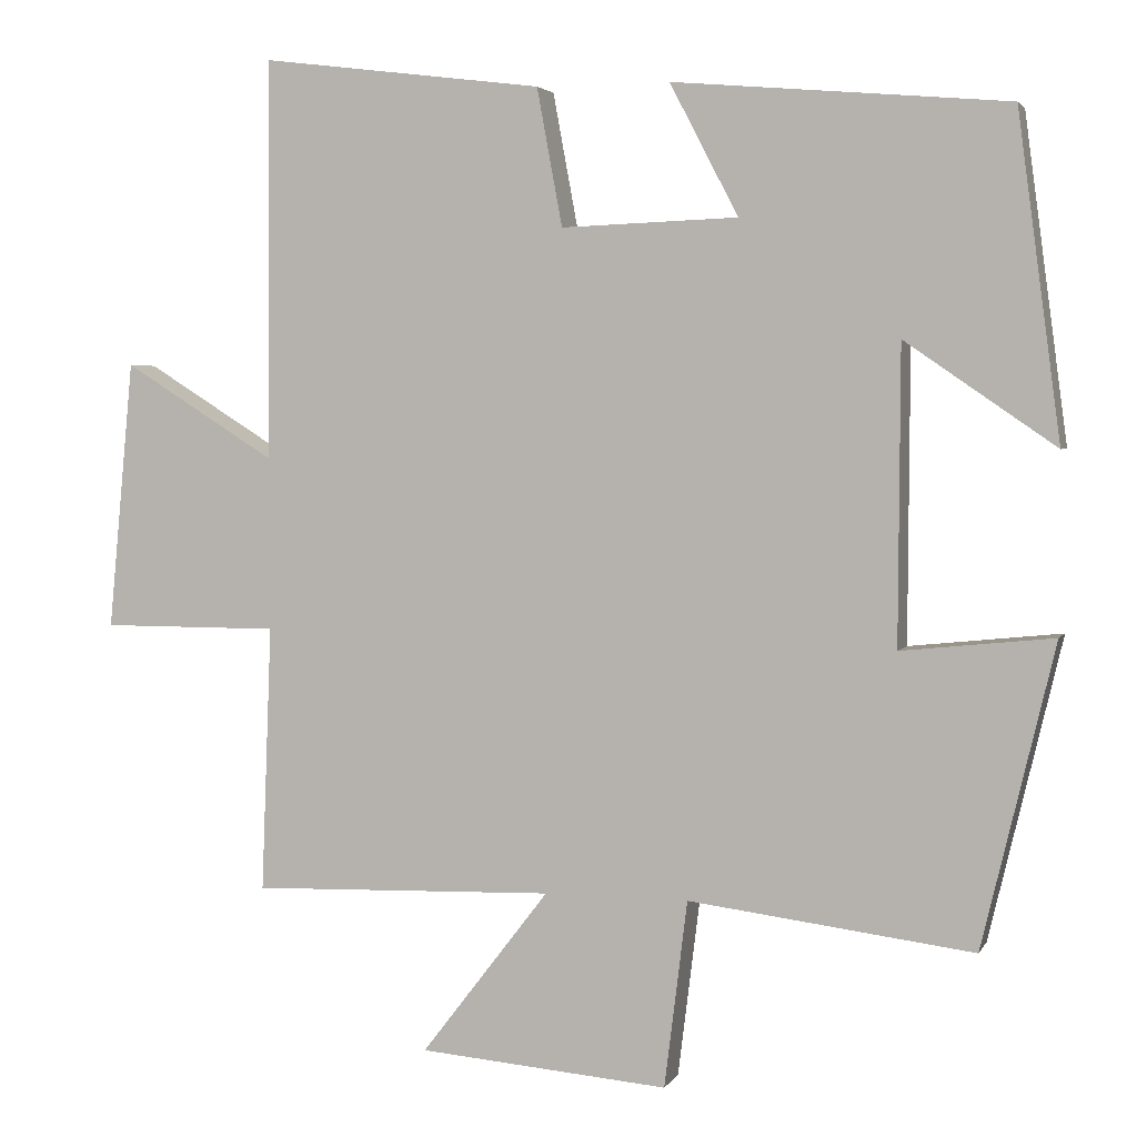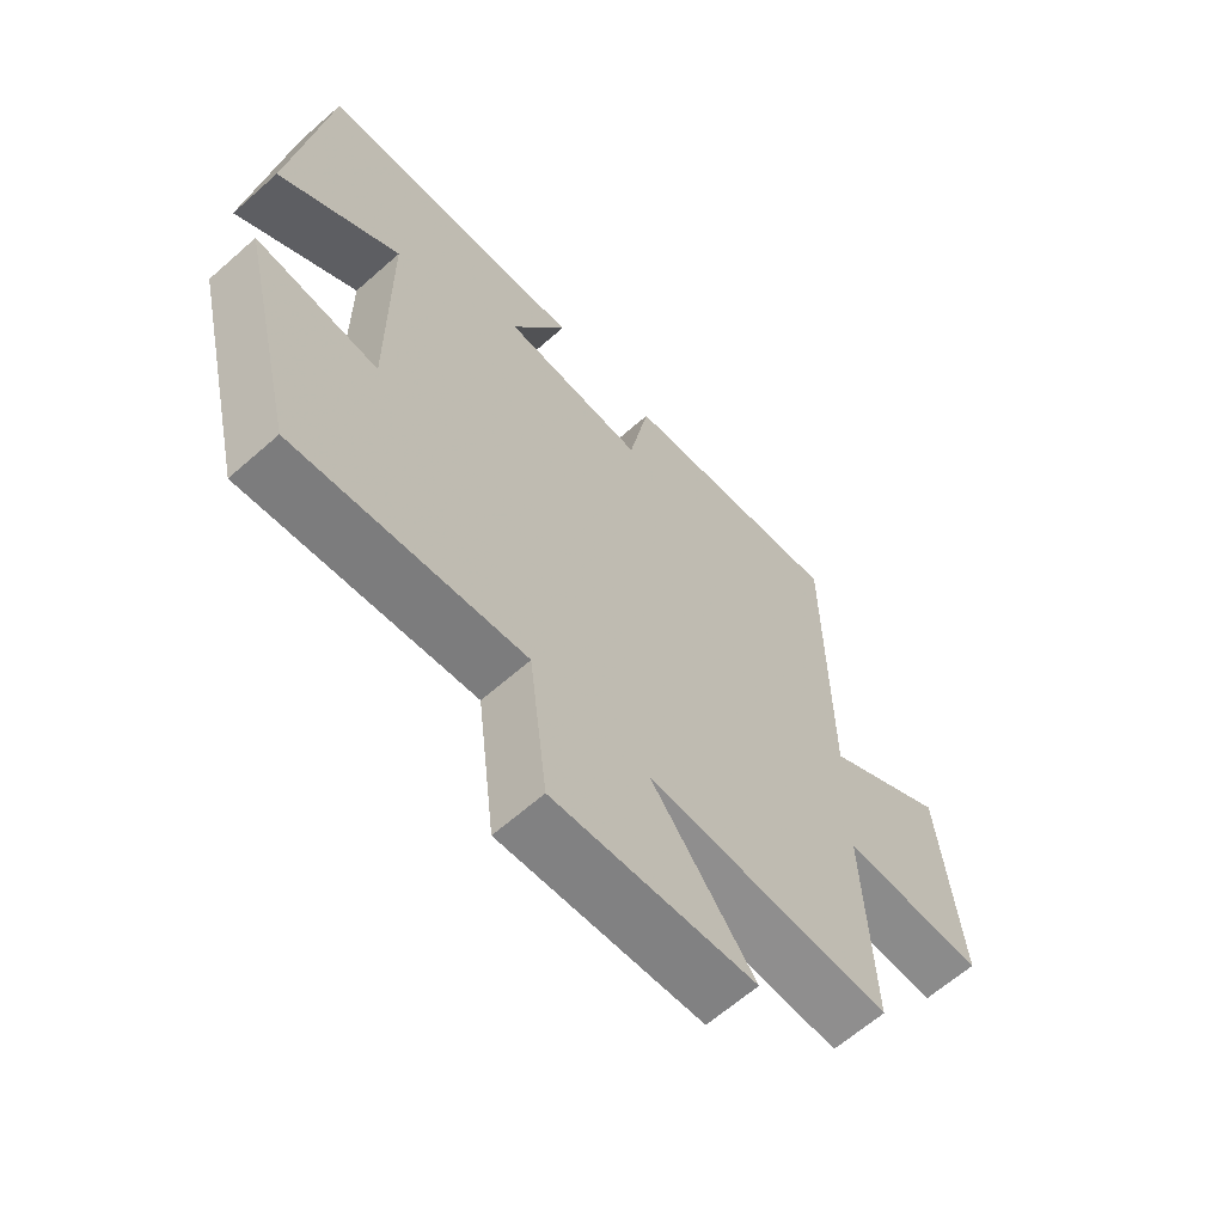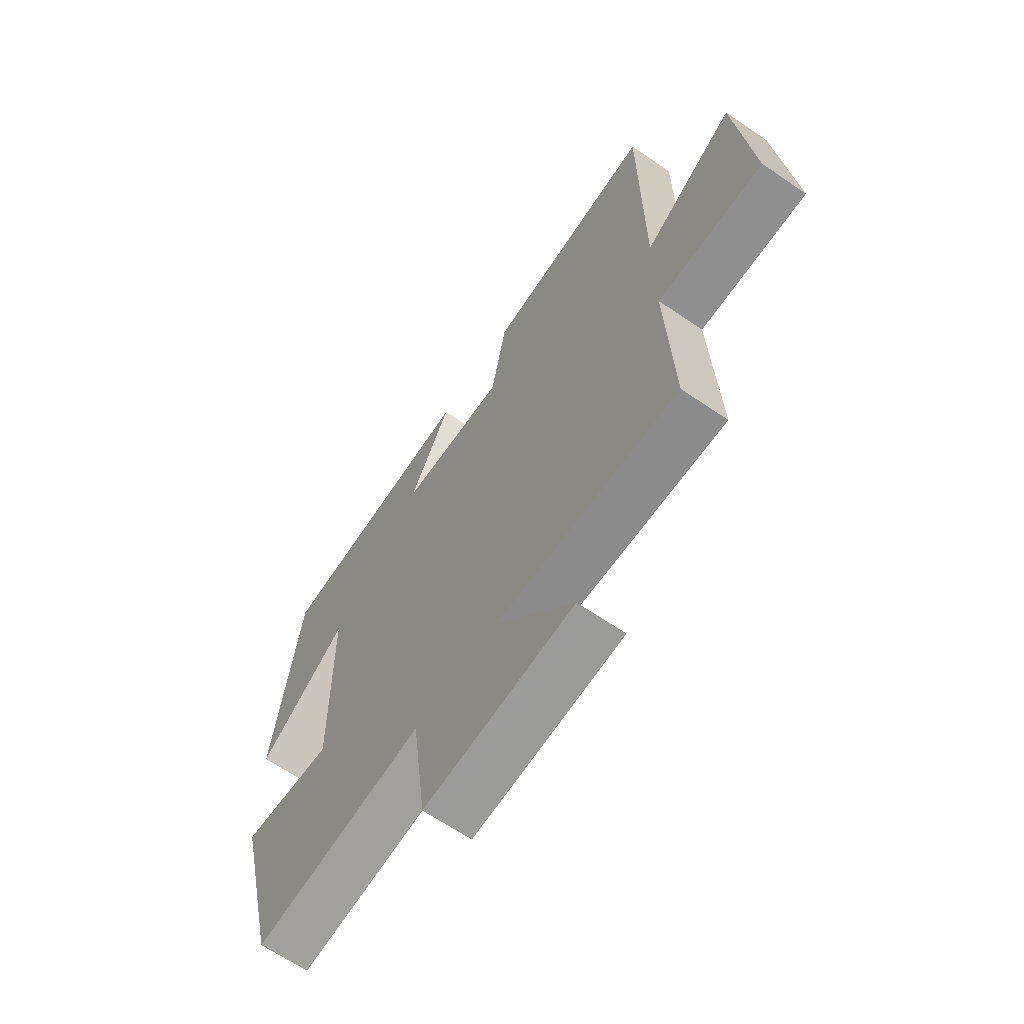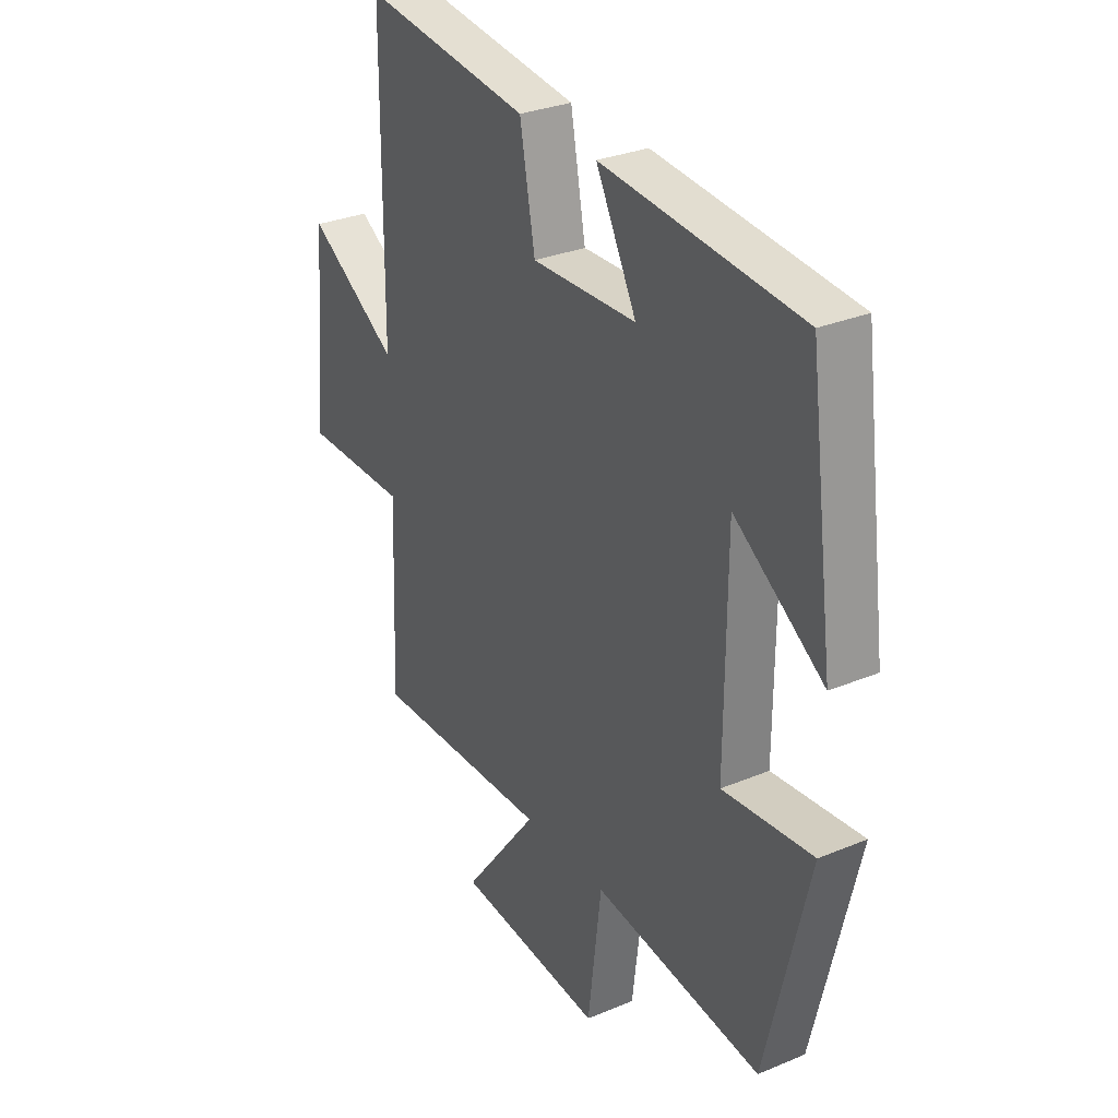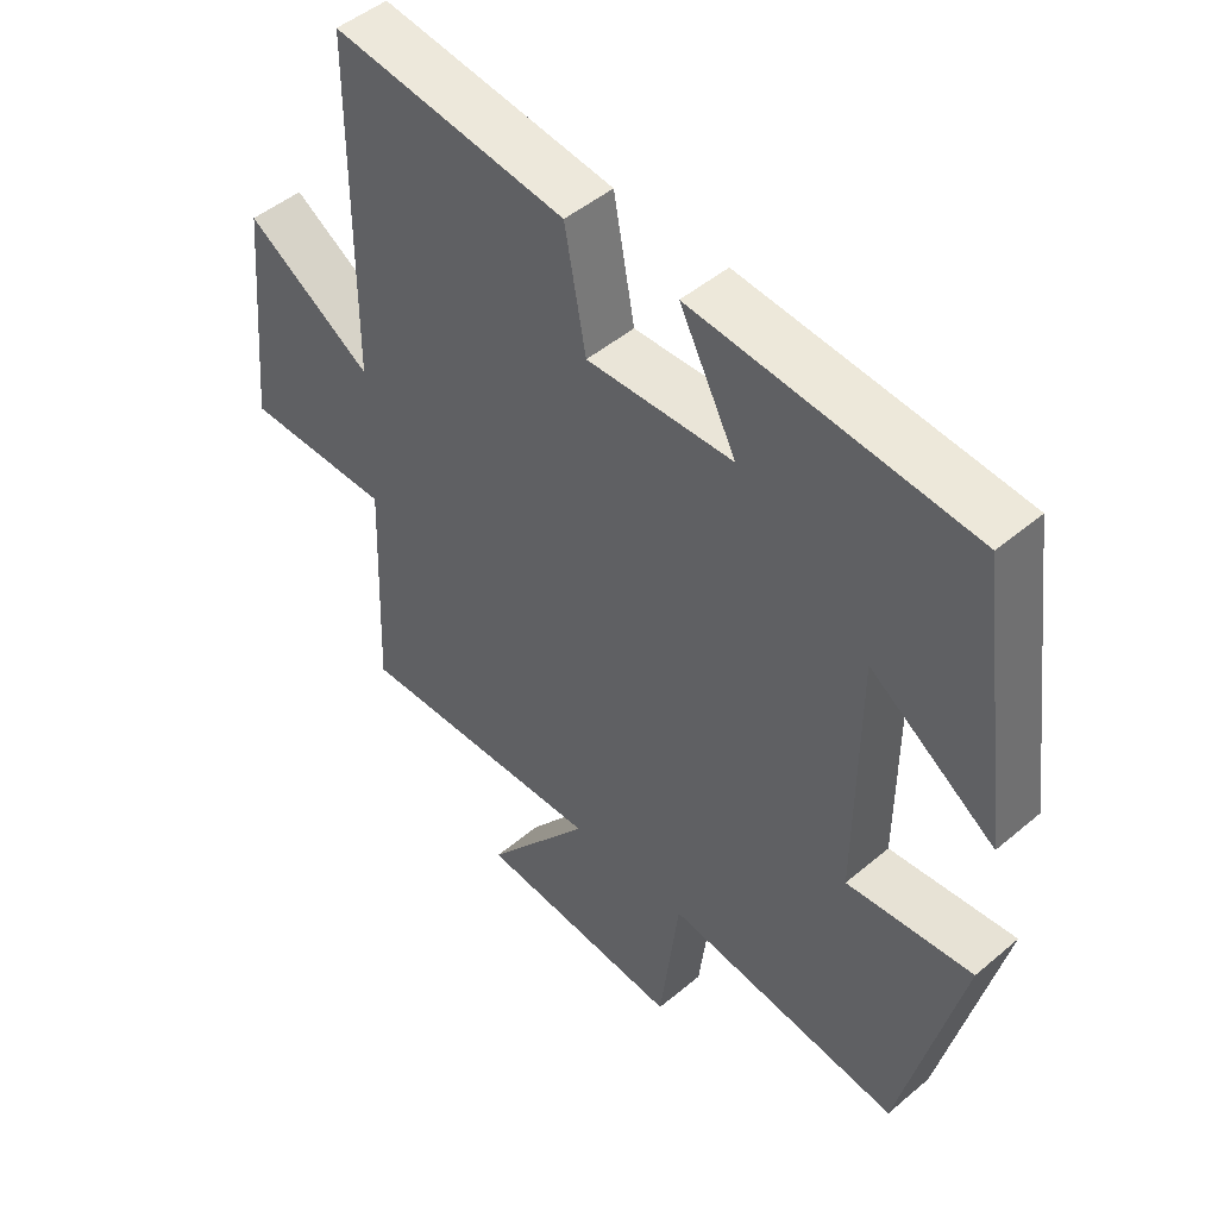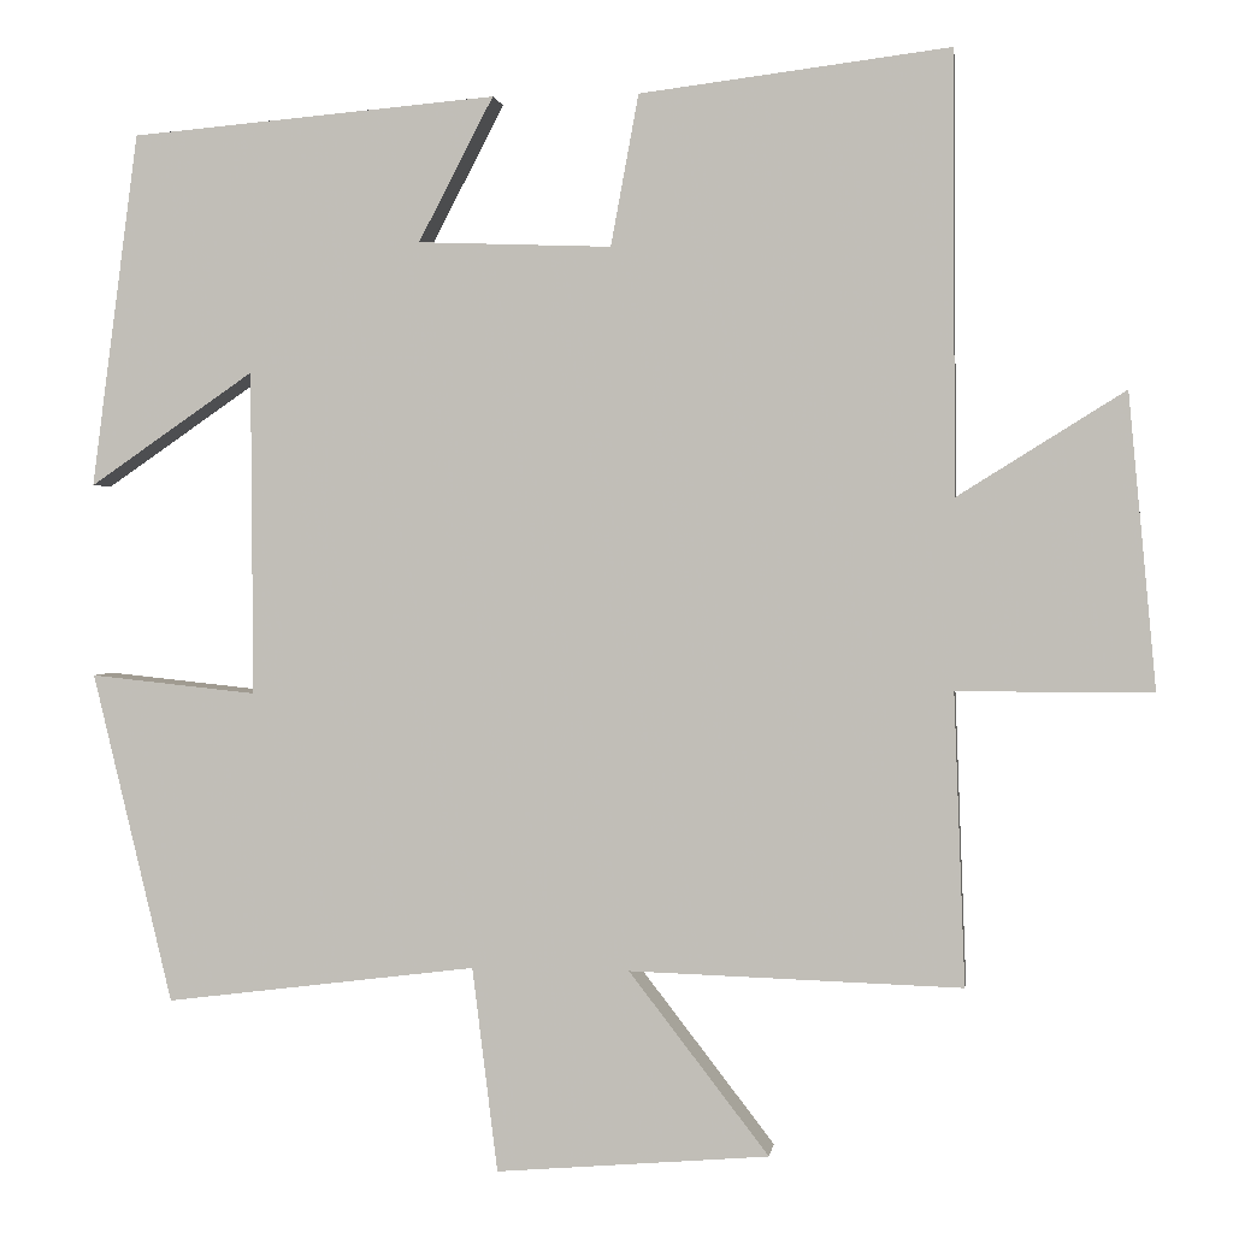
<metadata>
{"format":"obj","ext":"obj","renderer":"f3d","projection":"perspective","resolution":1024,"background":"white","views":[{"elev":3.3,"azim":16.5,"up":"+Z"},{"elev":-63.8,"azim":131.7,"up":"+Z"},{"elev":-65.4,"azim":-124.5,"up":"+Z"},{"elev":30.2,"azim":58.8,"up":"+Z"},{"elev":48.0,"azim":46.6,"up":"+Z"},{"elev":1.5,"azim":-172.4,"up":"+Z"}]}
</metadata>
<code>
v 0.446 0.07 0.463
v 0.5 0.07 0.057
v 0.311 0.07 0.187
v 0.309 0.07 -0.185
v 0.5 0.07 -0.165
v 0.409 0.07 -0.545
v 0.051 0.07 -0.5
v 0.022 0.07 -0.735
v -0.292 0.07 -0.709
v -0.131 0.07 -0.5
v -0.513 0.07 -0.512
v -0.5 0.07 -0.177
v -0.724 0.07 -0.177
v -0.692 0.07 0.161
v -0.5 0.07 0.041
v -0.497 0.07 0.545
v -0.142 0.07 0.5
v -0.11 0.07 0.327
v 0.112 0.07 0.335
v 0.026 0.07 0.5
v 0.446 0 0.463
v 0.5 0 0.057
v 0.311 0 0.187
v 0.309 0 -0.185
v 0.5 0 -0.165
v 0.409 0 -0.545
v 0.051 0 -0.5
v 0.022 0 -0.735
v -0.292 0 -0.709
v -0.131 0 -0.5
v -0.513 0 -0.512
v -0.5 0 -0.177
v -0.724 0 -0.177
v -0.692 0 0.161
v -0.5 0 0.041
v -0.497 0 0.545
v -0.142 0 0.5
v -0.11 0 0.327
v 0.112 0 0.335
v 0.026 0 0.5
f 19 20 1 2
f 15 16 17 18
f 15 18 19
f 12 13 14 15
f 12 15 19
f 10 11 12 19
f 7 8 9 10
f 7 10 19
f 4 5 6 7
f 3 4 7 19
f 2 3 19
f 22 21 40 39
f 38 37 36 35
f 39 38 35
f 35 34 33 32
f 39 35 32
f 39 32 31 30
f 30 29 28 27
f 39 30 27
f 27 26 25 24
f 39 27 24 23
f 39 23 22
f 1 21 22 2
f 2 22 23 3
f 3 23 24 4
f 4 24 25 5
f 5 25 26 6
f 6 26 27 7
f 7 27 28 8
f 8 28 29 9
f 9 29 30 10
f 10 30 31 11
f 11 31 32 12
f 12 32 33 13
f 13 33 34 14
f 14 34 35 15
f 15 35 36 16
f 16 36 37 17
f 17 37 38 18
f 18 38 39 19
f 19 39 40 20
f 20 40 21 1

</code>
